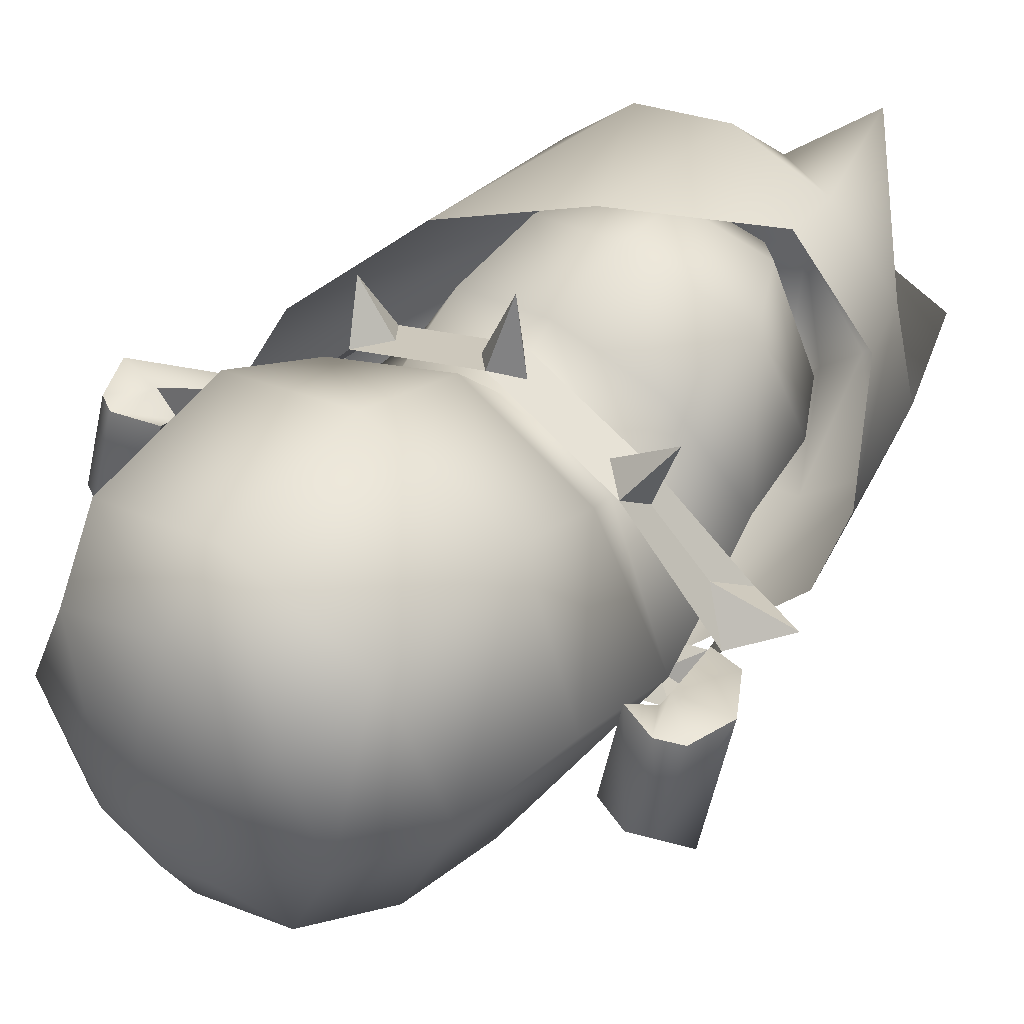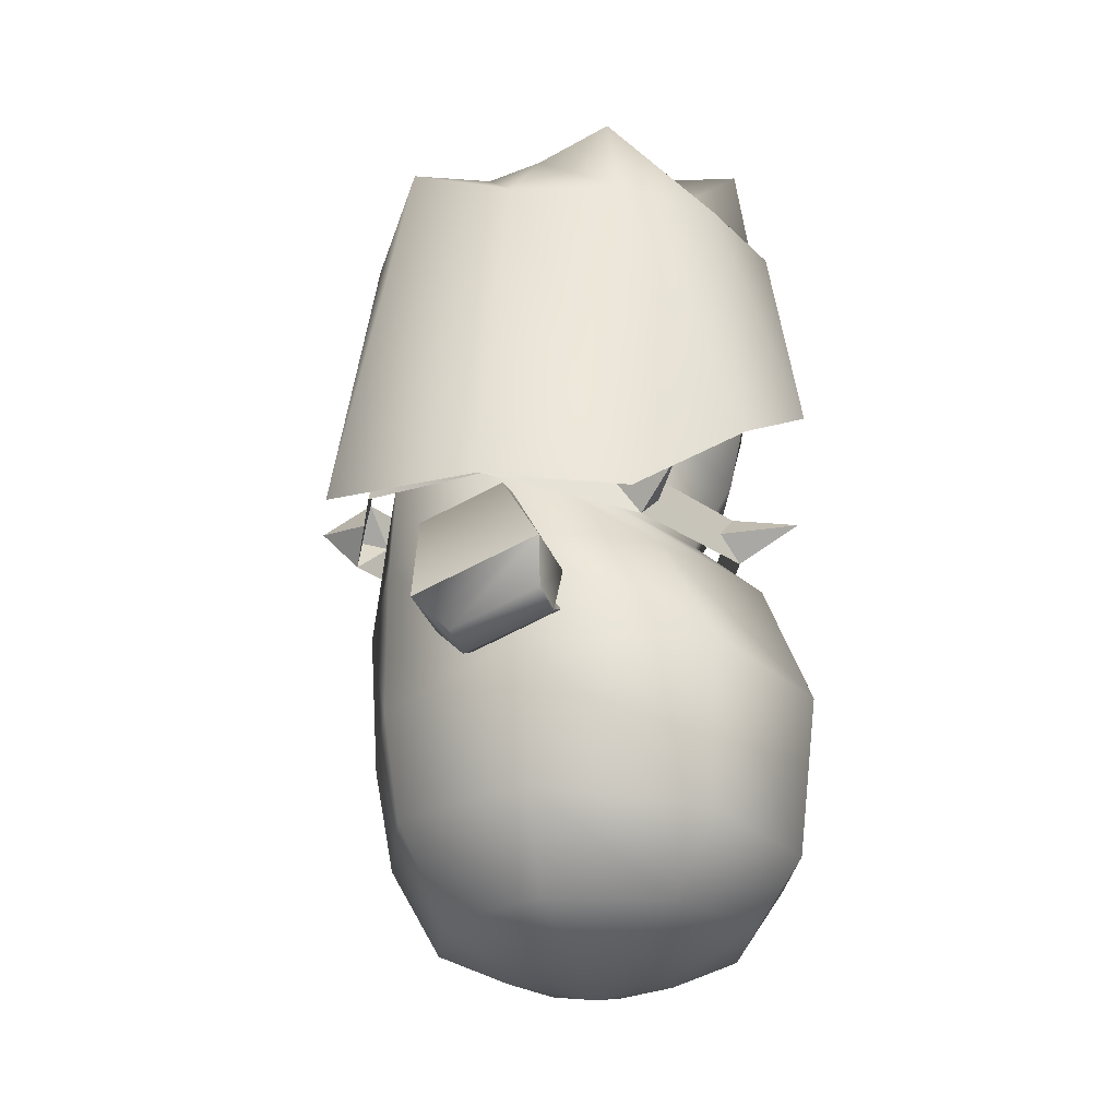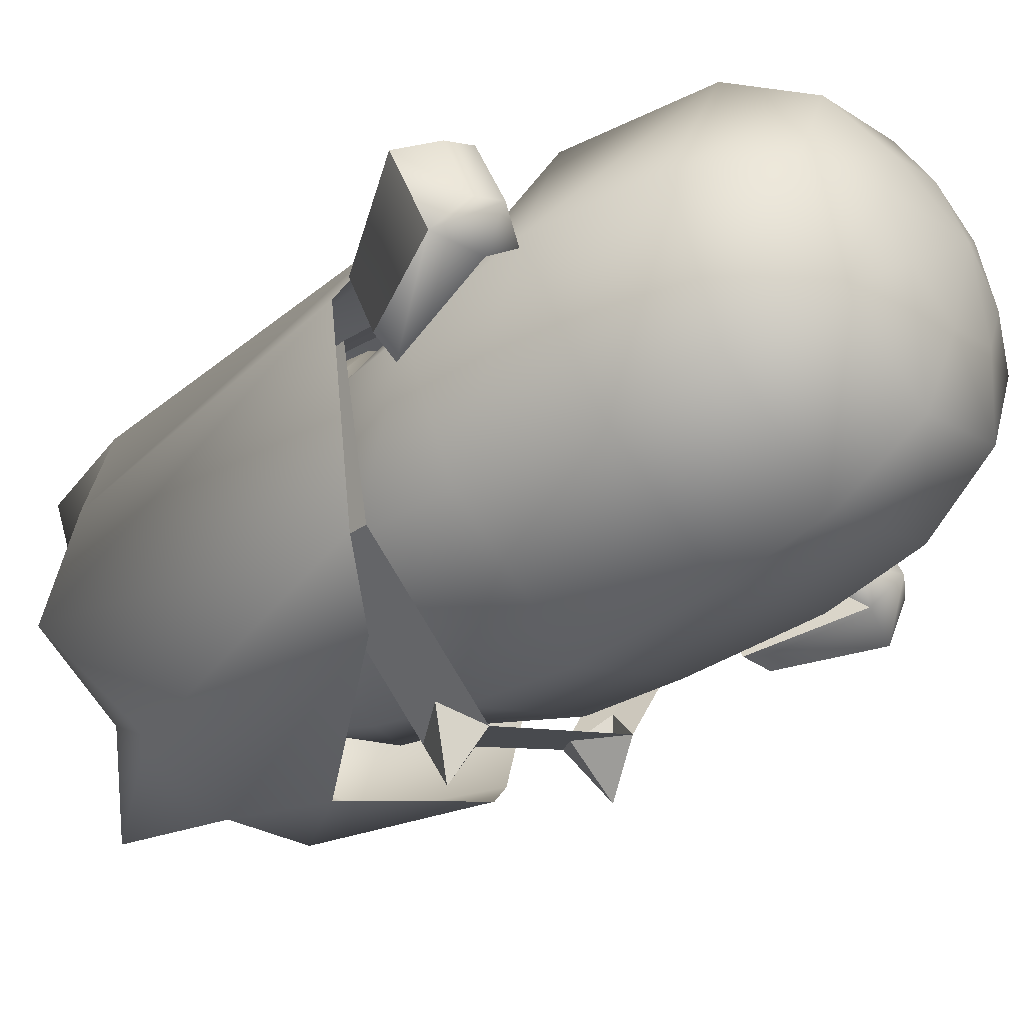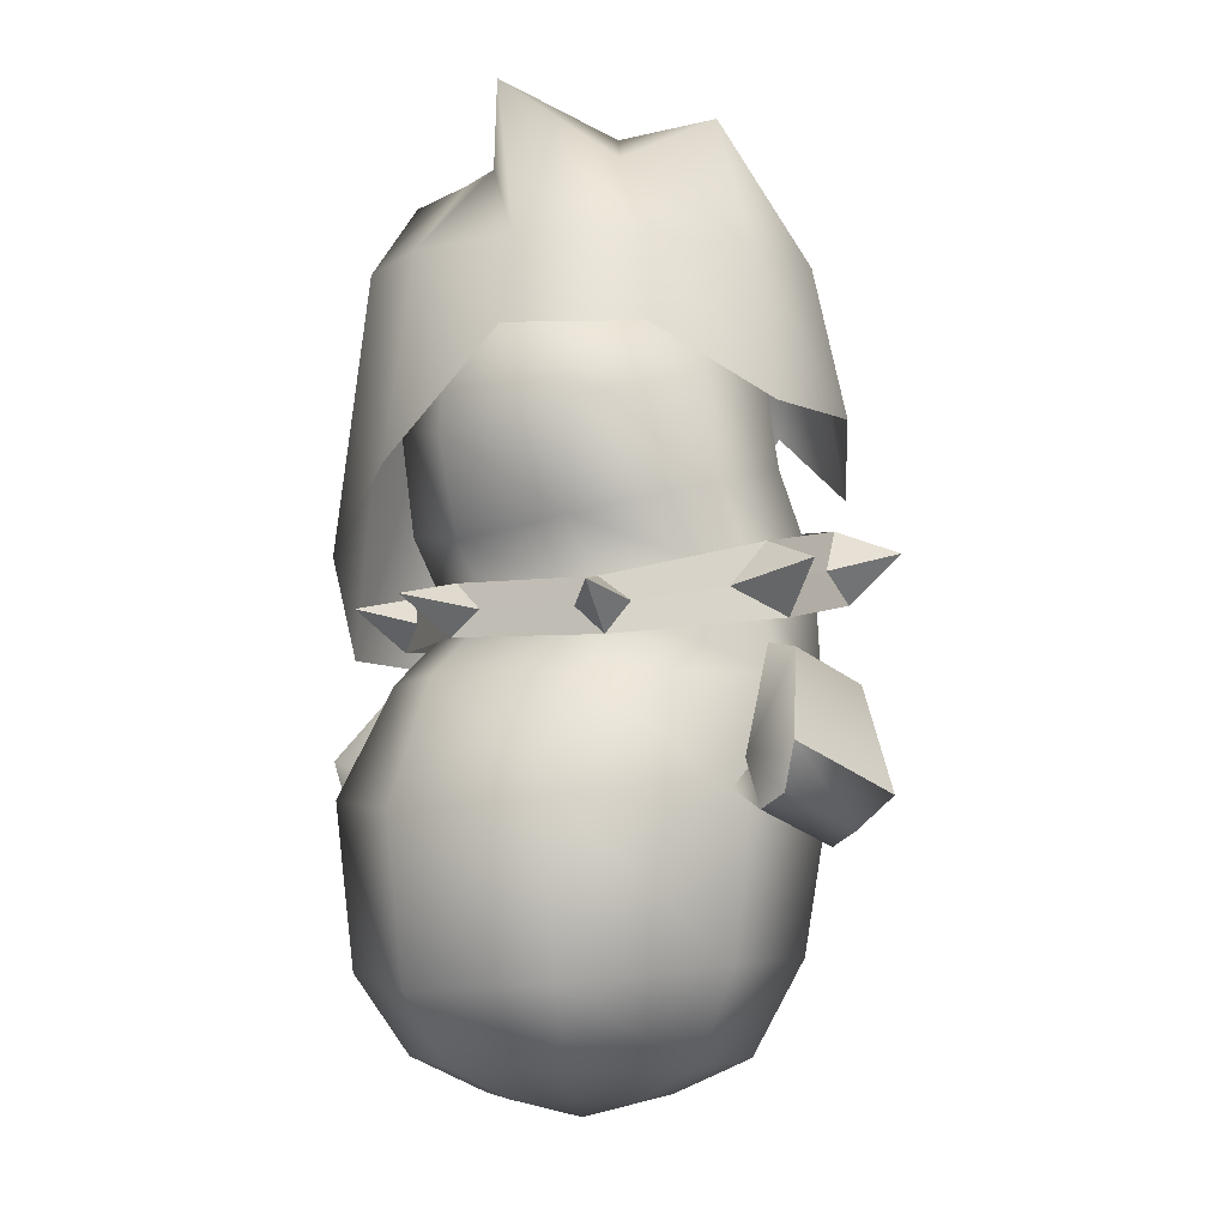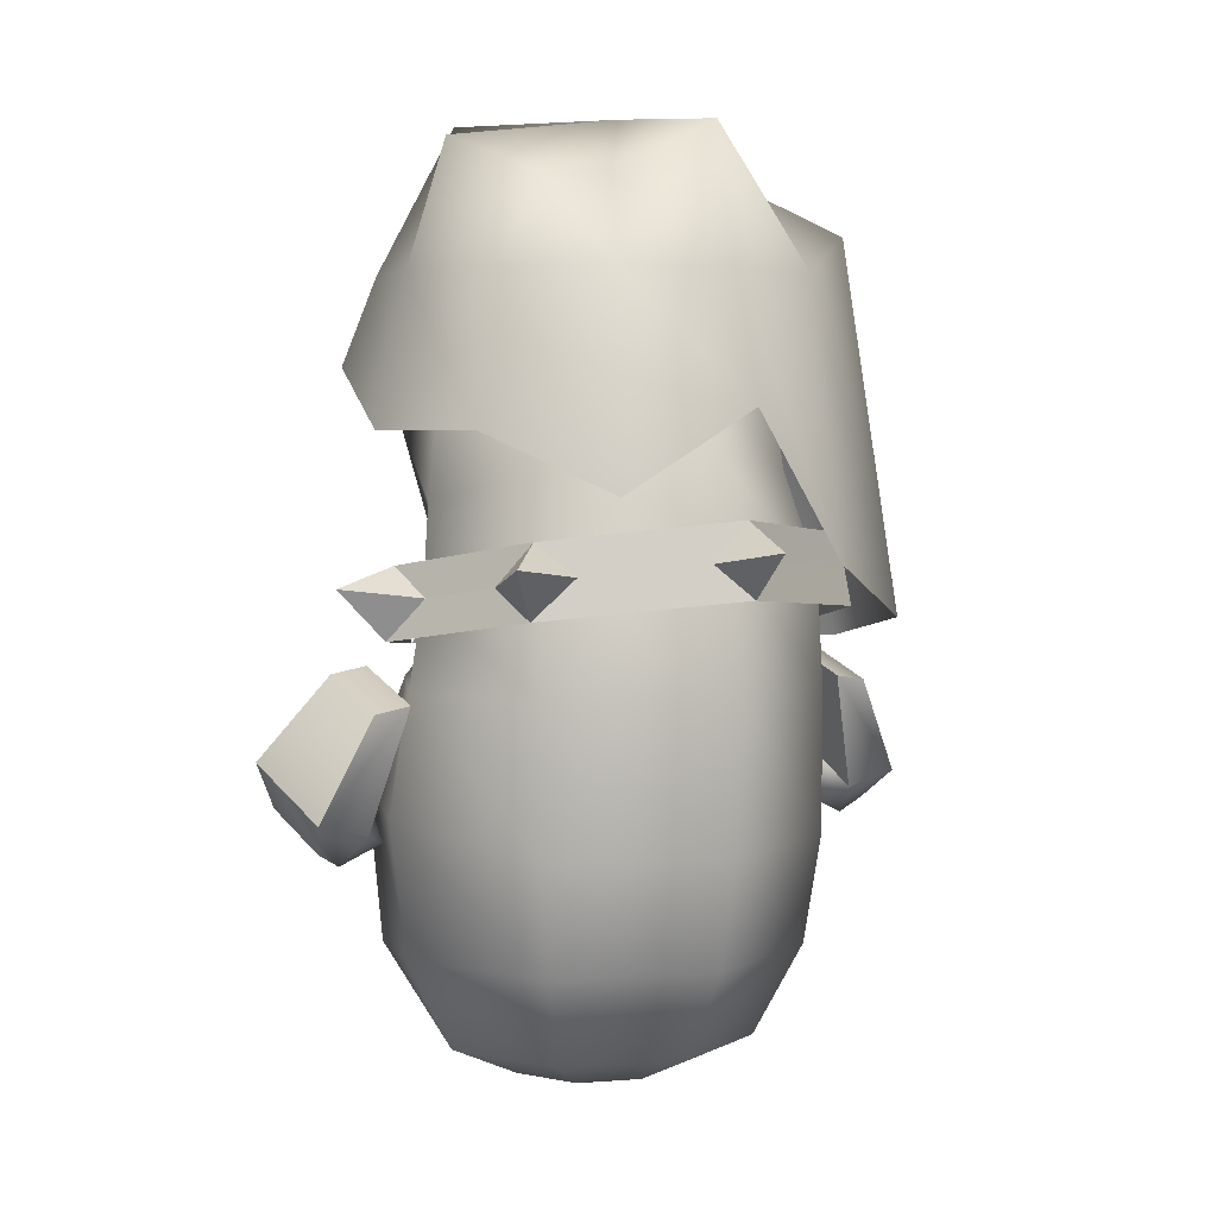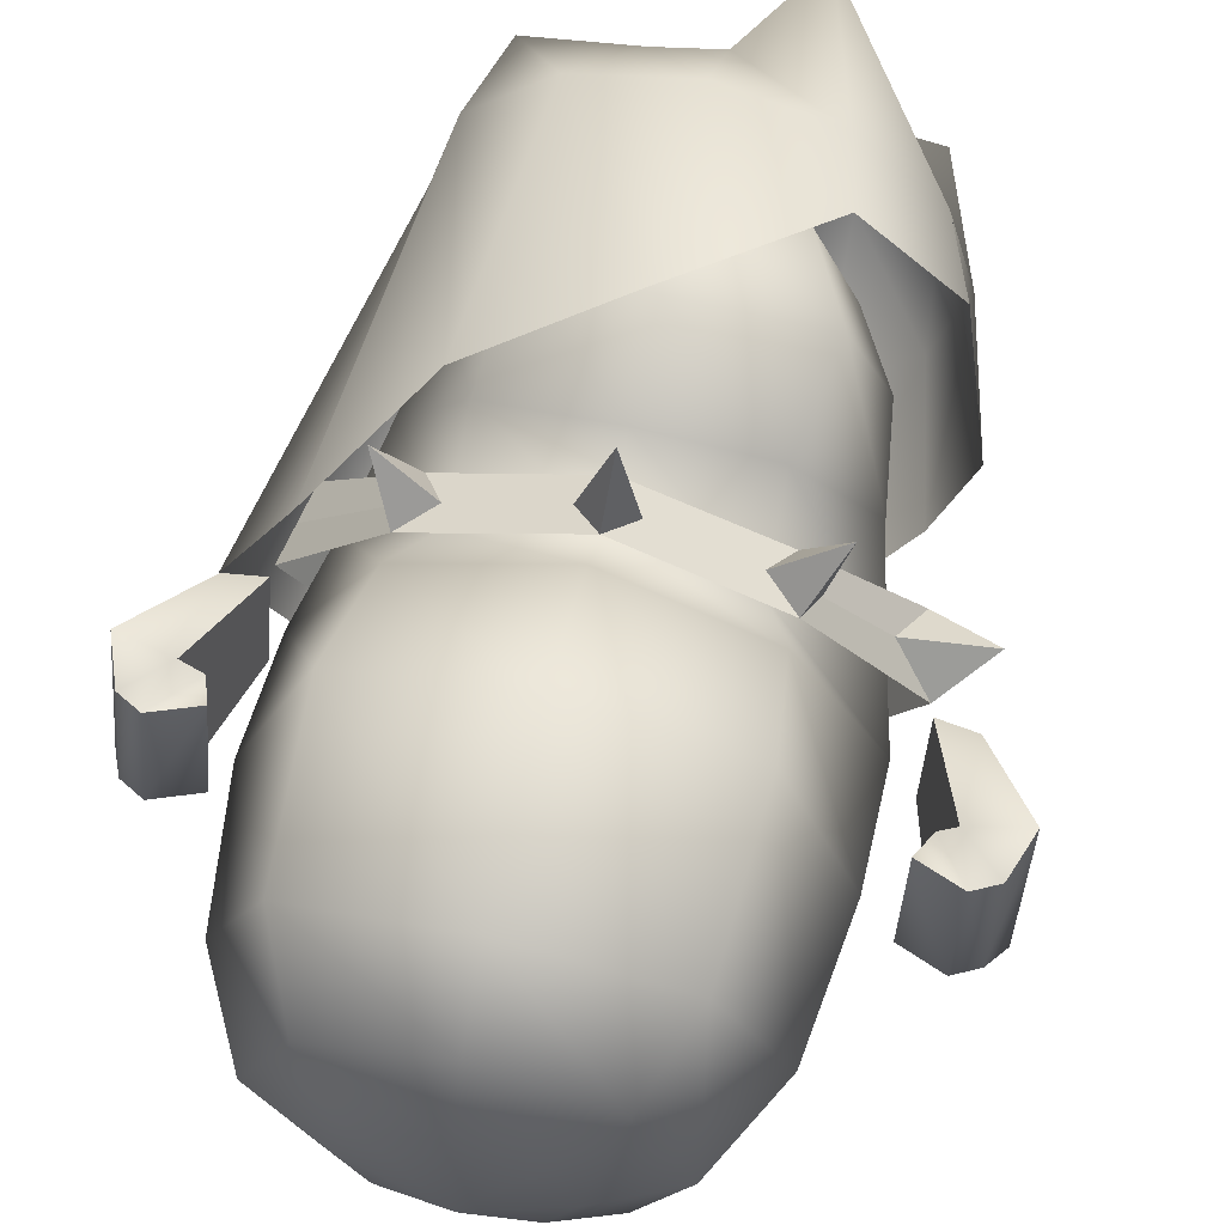
<metadata>
{"format":"obj","ext":"obj","renderer":"f3d","projection":"perspective","resolution":1024,"background":"white","views":[{"elev":45.8,"azim":38.7,"up":"+Z"},{"elev":-24.8,"azim":-71.9,"up":"+Y"},{"elev":-40.7,"azim":-51.9,"up":"+Z"},{"elev":-5.4,"azim":49.0,"up":"+Y"},{"elev":4.2,"azim":145.7,"up":"+Y"},{"elev":64.7,"azim":13.1,"up":"+Z"}]}
</metadata>
<code>
v  0 0 -0
v  -1.899 0.4552 -0
v  -1.364 0.4552 -1.293
v  -0.0707 0.4552 -1.829
v  1.222 0.4552 -1.293
v  1.758 0.4552 -0
v  1.222 0.4552 1.293
v  0 0.4552 1.829
v  -1.364 0.4552 1.293
v  -2.46 1.162 -2.389
v  -3.449 1.162 -0
v  -0.0707 1.162 -3.379
v  2.318 1.162 -2.389
v  3.308 1.162 -0
v  2.318 1.162 2.389
v  0 1.162 3.379
v  -2.46 1.162 2.389
v  -3.192 3.102 -3.122
v  -4.485 3.102 -0
v  -0.0707 3.102 -4.49
v  3.051 3.102 -3.122
v  4.344 3.102 -0
v  3.051 2.791 3.248
v  0 2.585 4.376
v  -3.192 2.791 3.248
v  -3.449 5.391 -3.379
v  -4.849 5.933 -0
v  -0.0707 5.391 -4.933
v  3.308 5.391 -3.379
v  4.707 5.933 -0
v  3.238 6.182 3.567
v  0 5.958 4.782
v  -3.38 6.182 3.567
v  -3.449 8.508 -3.379
v  -4.846 8.508 -0.7819
v  -0.0707 8.508 -5.139
v  3.308 8.508 -3.379
v  4.705 8.508 -0.7819
v  2.974 8.508 2.368
v  0 8.508 3.767
v  -3.115 8.508 2.368
v  -3.386 10.72 -3.271
v  -4.428 10.25 -0.6237
v  -0.0707 11.04 -4.834
v  3.244 10.72 -3.271
v  4.286 10.25 -0.6237
v  2.411 9.763 1.301
v  0 9.763 2.329
v  -2.552 9.763 1.301
v  -2.856 12.76 -2.833
v  -4.01 12.18 -0.1435
v  -0.0707 13.1 -4.342
v  2.715 12.76 -2.833
v  3.869 12.18 -0.1435
v  2.35 11.47 2.356
v  0 11.12 3.177
v  -2.492 11.47 2.356
v  -2.644 14.64 -2.621
v  -3.71 14.3 -0.0474
v  -0.0707 14.64 -3.75
v  2.503 14.64 -2.621
v  3.569 14.3 -0.0474
v  2.786 13.6 2.778
v  0 13.15 3.614
v  -2.362 13.6 2.778
v  -2.041 16.15 -2.017
v  -2.856 15.84 -0.0474
v  -0.0707 16.17 -3.03
v  1.899 16.15 -2.017
v  2.715 15.84 -0.0474
v  1.899 15.35 2.732
v  0 14.81 3.514
v  -2.041 15.35 2.732
v  -1.137 16.88 -0.8189
v  -1.578 16.72 0.4135
v  -0.0707 17.07 -1.469
v  0.9954 16.88 -0.8189
v  1.437 16.72 0.4135
v  0.9954 16.42 1.99
v  0 16.06 2.482
v  -1.137 16.42 1.99
v  0 17.04 0.5099
v  6.199 5.91 1.132
v  6.199 5.25 -0.6823
v  6.699 5.543 -0.7891
v  6.699 6.203 1.025
v  5.216 9.007 -0.0458
v  5.973 8.882 -0.0001
v  5.973 8.254 -1.726
v  5.216 8.379 -1.771
v  7.037 7.122 1.114
v  5.907 6.837 1.218
v  7.037 6.189 -1.448
v  5.907 5.905 -1.344
v  5.321 6.306 0.9876
v  5.589 6.968 0.5308
v  5.589 6.48 -0.8081
v  5.321 5.646 -0.8266
v  -6.143 5.91 1.132
v  -6.643 6.203 1.025
v  -6.643 5.543 -0.7891
v  -6.143 5.25 -0.6823
v  -5.16 9.007 -0.0458
v  -5.16 8.379 -1.771
v  -5.917 8.254 -1.726
v  -5.917 8.882 -0.0001
v  -5.851 6.837 1.218
v  -6.981 7.122 1.114
v  -6.981 6.189 -1.448
v  -5.851 5.905 -1.344
v  -5.265 6.306 0.9876
v  -5.265 5.646 -0.8266
v  -5.533 6.48 -0.8081
v  -5.533 6.968 0.5308
g Goth
f 1 2 3
f 1 3 4
f 1 4 5
f 1 5 6
f 1 6 7
f 1 7 8
f 1 8 9
f 1 9 2
f 10 3 2 11
f 12 4 3 10
f 13 5 4 12
f 14 6 5 13
f 15 7 6 14
f 16 8 7 15
f 17 9 8 16
f 11 2 9 17
f 18 10 11 19
f 20 12 10 18
f 21 13 12 20
f 22 14 13 21
f 23 15 14 22
f 24 16 15 23
f 25 17 16 24
f 19 11 17 25
f 26 18 19 27
f 28 20 18 26
f 29 21 20 28
f 30 22 21 29
f 31 23 22 30
f 32 24 23 31
f 33 25 24 32
f 27 19 25 33
f 34 26 27 35
f 36 28 26 34
f 37 29 28 36
f 38 30 29 37
f 39 31 30 38
f 40 32 31 39
f 41 33 32 40
f 35 27 33 41
f 42 34 35 43
f 44 36 34 42
f 45 37 36 44
f 46 38 37 45
f 47 39 38 46
f 48 40 39 47
f 49 41 40 48
f 43 35 41 49
f 50 42 43 51
f 52 44 42 50
f 53 45 44 52
f 54 46 45 53
f 55 47 46 54
f 56 48 47 55
f 57 49 48 56
f 51 43 49 57
f 58 50 51 59
f 60 52 50 58
f 61 53 52 60
f 62 54 53 61
f 63 55 54 62
f 64 56 55 63
f 65 57 56 64
f 59 51 57 65
f 66 58 59 67
f 68 60 58 66
f 69 61 60 68
f 70 62 61 69
f 71 63 62 70
f 72 64 63 71
f 73 65 64 72
f 67 59 65 73
f 74 66 67 75
f 76 68 66 74
f 77 69 68 76
f 78 70 69 77
f 79 71 70 78
f 80 72 71 79
f 81 73 72 80
f 75 67 73 81
f 75 82 74
f 74 82 76
f 76 82 77
f 77 82 78
f 78 82 79
f 79 82 80
f 80 82 81
f 81 82 75
f 83 84 85 86
f 87 88 89 90
f 86 91 92 83
f 85 93 91 86
f 84 94 93 85
f 95 96 97 98
f 88 87 92 91
f 89 88 91 93
f 90 89 93 94
f 87 90 94 92
f 84 83 95 98
f 83 92 96 95
f 92 94 97 96
f 94 84 98 97
f 99 100 101 102
f 103 104 105 106
f 100 99 107 108
f 101 100 108 109
f 102 101 109 110
f 111 112 113 114
f 106 108 107 103
f 105 109 108 106
f 104 110 109 105
f 103 107 110 104
f 102 112 111 99
f 99 111 114 107
f 107 114 113 110
f 110 113 112 102
v  -0.0707 19.75 -0.9997
v  -0.0707 19.47 -4.289
v  -1.381 18.55 -2.631
v  -2.34 18.55 -1.672
v  -2.691 18.55 -0.3622
v  -3.576 18.55 1.513
v  -1.381 18.55 1.907
v  -0.0707 18.55 2.258
v  1.239 19.91 3.216
v  2.199 18.55 0.9479
v  3.556 19.29 -0.3622
v  2.199 18.55 -1.672
v  1.239 18.55 -2.631
v  -2.34 16.64 -4.293
v  -0.0707 16.64 -4.901
v  -4.517 17.5 -2.631
v  -4.609 16.64 -0.3622
v  -4.001 16.64 1.907
v  -2.34 16.64 3.568
v  -0.0707 16.64 4.176
v  2.199 16.64 3.568
v  3.86 16.64 1.907
v  4.468 16.64 -0.3622
v  3.86 16.64 -2.631
v  2.199 16.64 -4.293
v  -2.691 10.96 -4.901
v  -0.0707 14.02 -5.603
v  -4.561 9.809 -4.385
v  -6.067 9.109 -0.5369
v  -4.609 9.109 2.258
v  -2.691 10.96 4.176
v  -0.0707 12.47 4.878
v  2.55 14.83 4.176
v  4.468 14.83 2.258
v  5.17 13.57 -0.3622
v  4.468 13.57 -2.982
v  2.55 12.34 -4.901
g GothHair
f 115 116 117
f 115 117 118
f 115 118 119
f 115 119 120
f 115 120 121
f 115 121 122
f 115 122 123
f 115 123 124
f 115 124 125
f 115 125 126
f 115 126 127
f 115 127 116
f 128 117 116 129
f 130 118 117 128
f 131 119 118 130
f 132 120 119 131
f 133 121 120 132
f 134 122 121 133
f 135 123 122 134
f 136 124 123 135
f 137 125 124 136
f 138 126 125 137
f 139 127 126 138
f 129 116 127 139
f 140 128 129 141
f 142 130 128 140
f 143 131 130 142
f 144 132 131 143
f 145 133 132 144
f 146 134 133 145
f 147 135 134 146
f 148 136 135 147
f 149 137 136 148
f 150 138 137 149
f 151 139 138 150
f 141 129 139 151
v  -5.114 10.23 -0.5544
v  -3.818 10.76 -3.609
v  -3.922 10.02 -3.705
v  -5.28 9.508 -0.6769
v  -0.7394 11.07 -5.106
v  -0.072 10.39 -5.565
v  0.5953 11.07 -5.106
v  2.91 10.84 -3.981
v  3.778 10.02 -3.705
v  4.005 10.63 -2.831
v  4.637 10.37 -1.339
v  5.136 9.508 -0.6769
v  4.399 10.1 0.1512
v  3.243 9.821 1.579
v  3.015 9.185 2.033
v  2.379 9.742 2.232
v  0.5244 9.758 3.023
v  0.0096 9.237 3.306
v  -3.159 9.185 2.033
v  -3.388 9.821 1.579
v  -4.949 10.96 -0.4318
v  -3.715 11.5 -3.514
v  -0.072 11.89 -5.296
v  3.571 11.5 -3.514
v  4.804 10.96 -0.4318
v  2.772 10.29 1.991
v  0.0096 10.29 3.181
v  -2.916 10.29 1.991
v  -2.519 9.742 2.221
v  -0.5094 9.759 3.034
g Necklace
f 152 153 154 155
f 153 156 157 154
f 158 159 160 157
f 161 162 163 160
f 164 165 166 163
f 167 168 169 166
f 170 171 152 155
f 172 173 153 152
f 173 174 156 153
f 174 175 159 158
f 175 176 162 161
f 176 177 165 164
f 177 178 168 167
f 178 179 180 181
f 179 172 152 171
f 180 170 169 181
v  -0.072 11.89 -5.296
v  -0.072 11.32 -6.442
v  -0.7394 11.07 -5.106
v  3.571 11.5 -3.514
v  4.005 10.63 -2.831
v  4.516 11.05 -4.425
v  4.804 10.96 -0.4318
v  6.068 10.55 -0.416
v  4.637 10.37 -1.339
v  2.772 10.29 1.991
v  3.612 10.11 3.009
v  3.243 9.821 1.579
v  -2.519 9.742 2.221
v  -2.916 10.29 1.991
v  -3.69 10.08 2.94
v  0.5244 9.758 3.023
v  0.0096 10.29 3.181
v  0.0766 9.999 4.602
v  -3.388 9.821 1.579
v  -3.159 9.185 2.033
v  0.0096 9.237 3.306
v  -0.5094 9.759 3.034
v  2.379 9.742 2.232
v  3.015 9.185 2.033
v  5.136 9.508 -0.6769
v  4.399 10.1 0.1512
v  2.91 10.84 -3.981
v  3.778 10.02 -3.705
v  0.5953 11.07 -5.106
v  -0.072 10.39 -5.565
g Spikes
f 182 183 184
f 185 186 187
f 188 189 190
f 191 192 193
f 194 195 196
f 197 198 199
f 195 200 196
f 200 201 196
f 196 201 194
f 202 197 199
f 198 203 199
f 199 203 202
f 191 204 192
f 204 205 192
f 192 205 193
f 206 190 189
f 188 207 189
f 189 207 206
f 208 185 187
f 186 209 187
f 187 209 208
f 182 210 183
f 210 211 183
f 183 211 184

</code>
